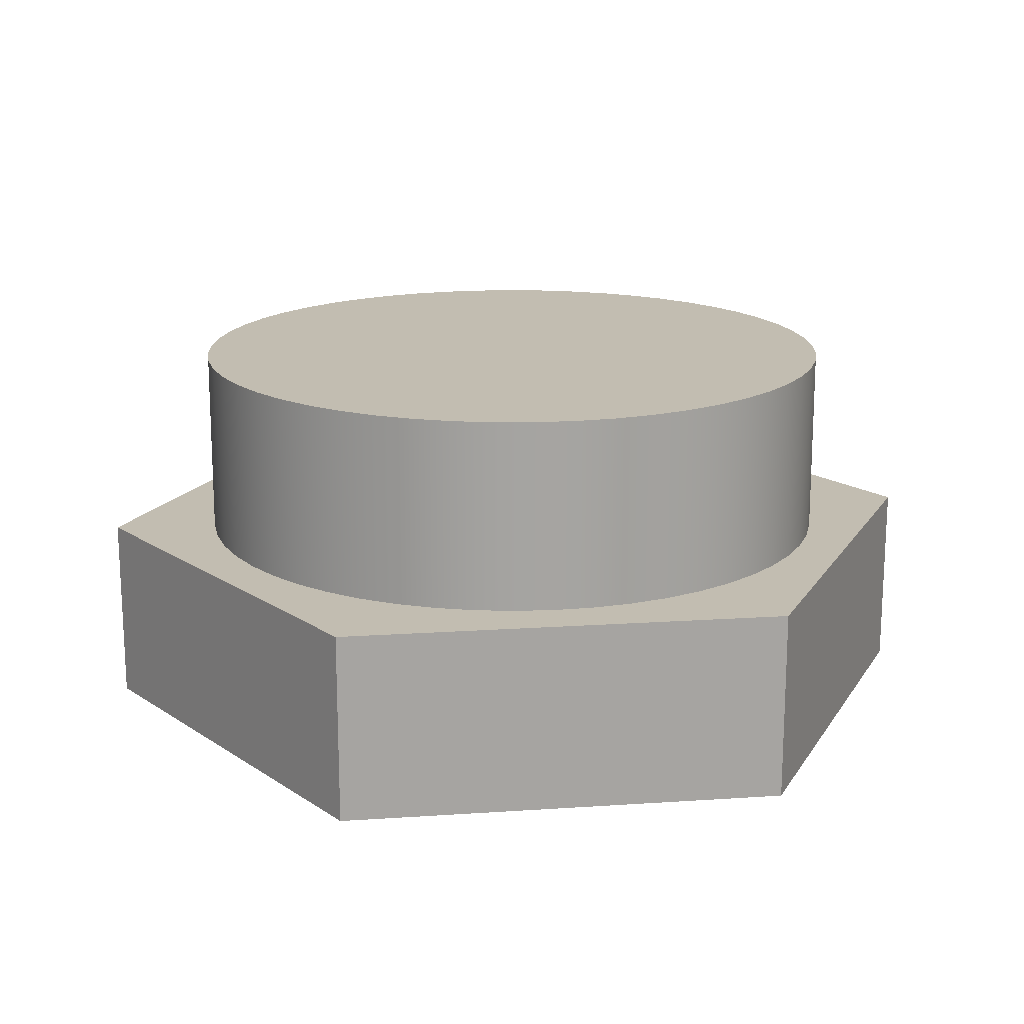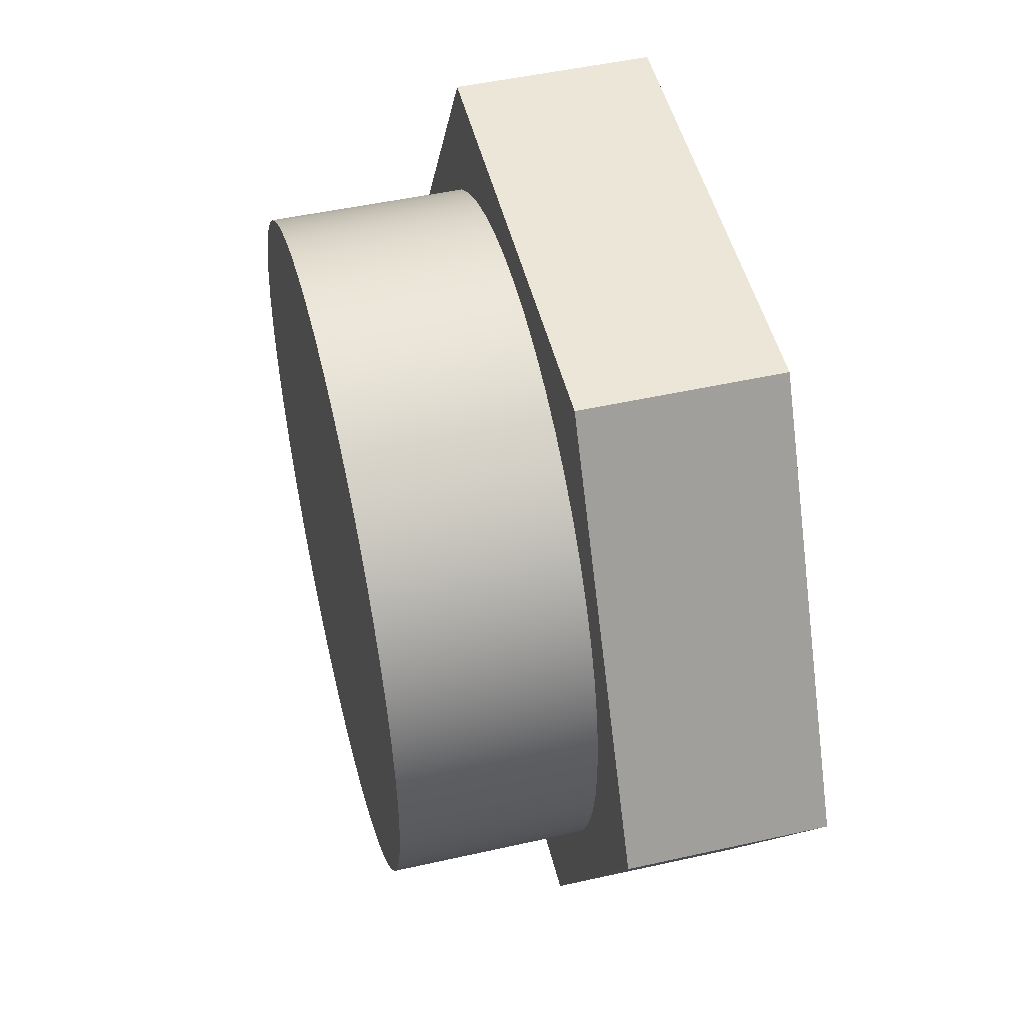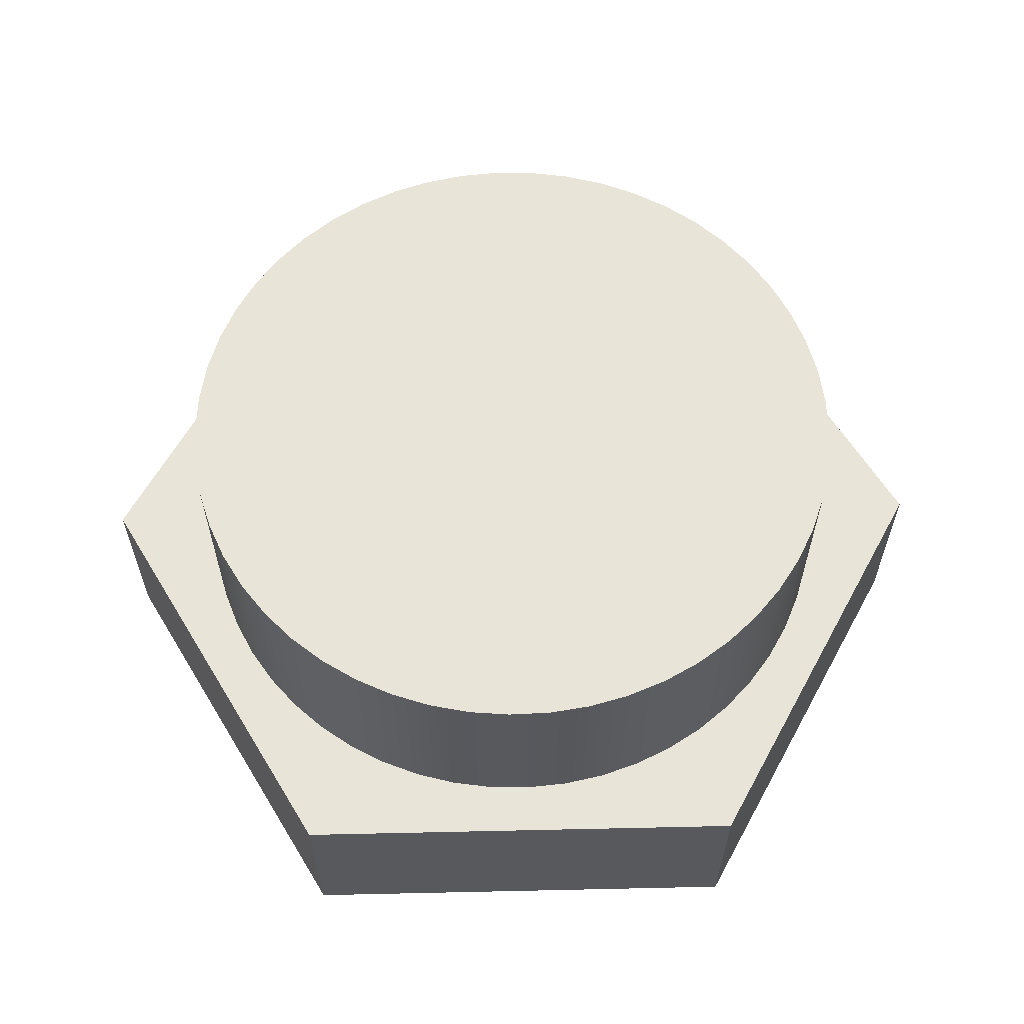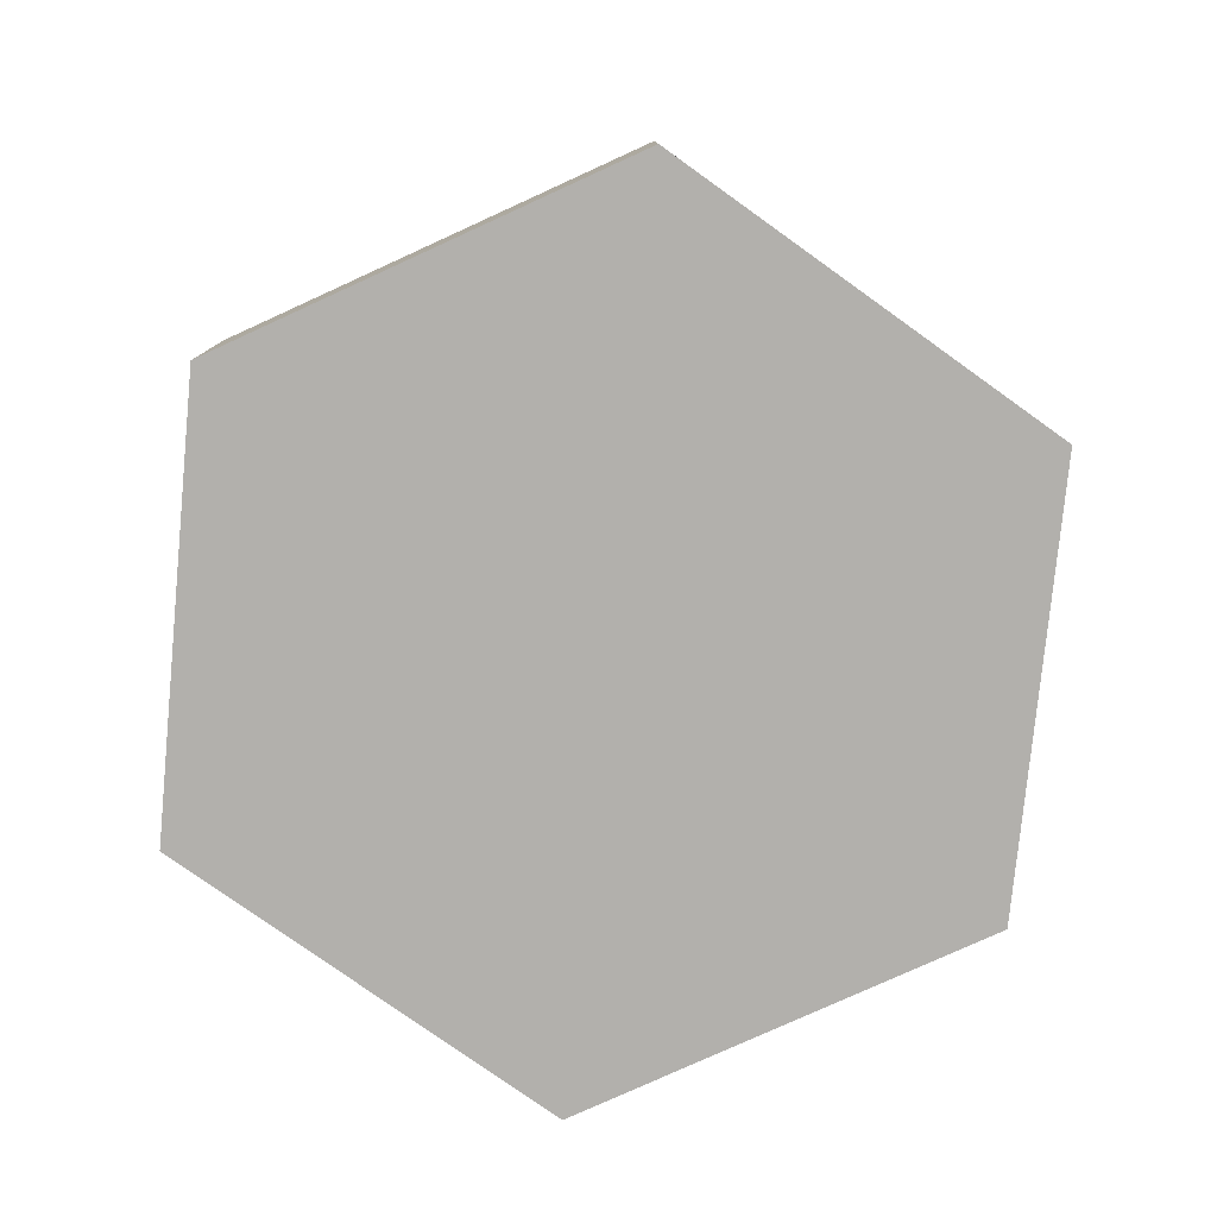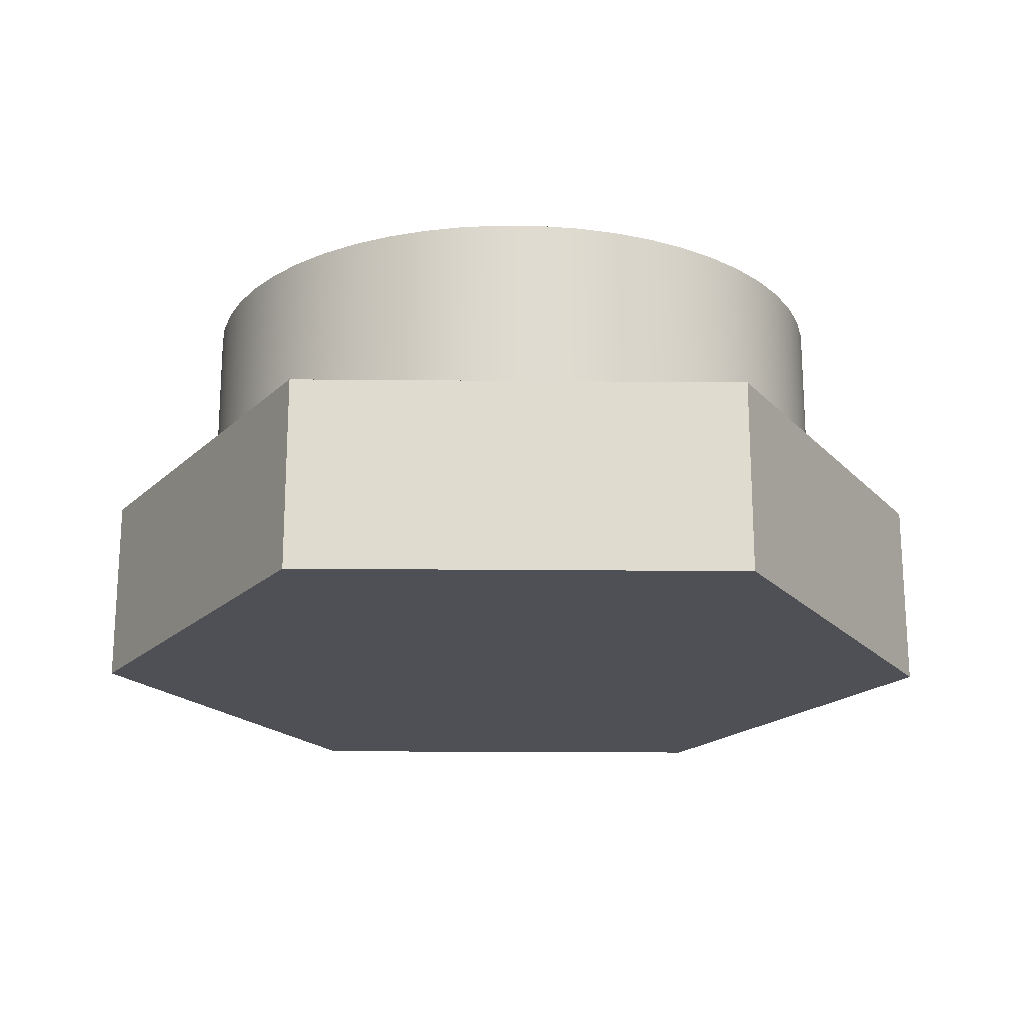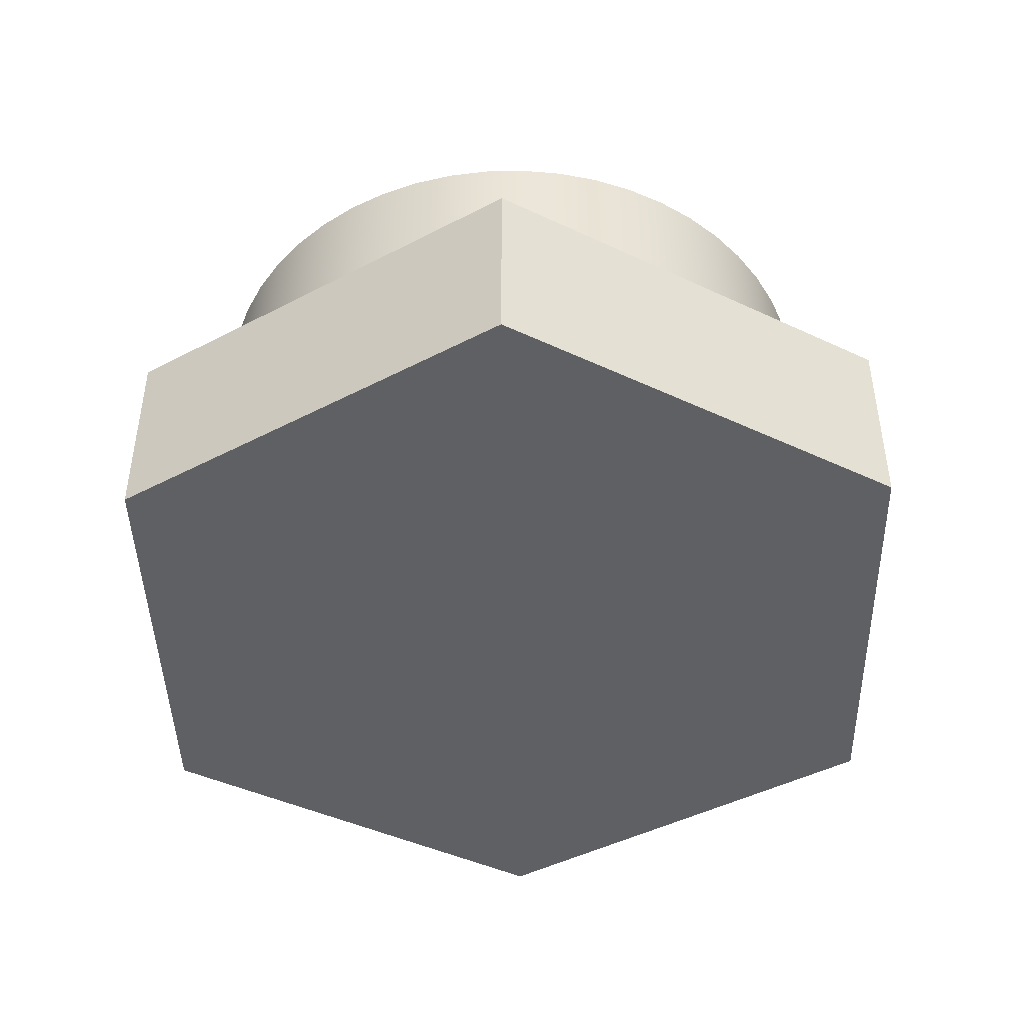
<metadata>
{"format":"obj","ext":"obj","renderer":"f3d","projection":"perspective","resolution":1024,"background":"white","views":[{"elev":16.9,"azim":52.3,"up":"+Y"},{"elev":49.5,"azim":-103.9,"up":"+Z"},{"elev":60.7,"azim":178.7,"up":"+Y"},{"elev":-78.6,"azim":144.5,"up":"+Y"},{"elev":-19.3,"azim":119.0,"up":"+Y"},{"elev":-44.5,"azim":-88.7,"up":"+Y"}]}
</metadata>
<code>
v 1.75 2 -2.143e-16
v 1.738 2 -0.207
v 1.701 2 -0.4111
v 1.64 2 -0.6094
v 1.557 2 -0.7991
v 1.451 2 -0.9776
v 1.326 2 -1.142
v 1.181 2 -1.291
v 1.02 2 -1.422
v 0.8449 2 -1.533
v 0.6577 2 -1.622
v 0.4613 2 -1.688
v 0.2584 2 -1.731
v 0.05186 2 -1.749
v -0.1554 2 -1.743
v -0.3605 2 -1.712
v -0.5605 2 -1.658
v -0.7526 2 -1.58
v -0.9342 2 -1.48
v -1.103 2 -1.359
v -1.256 2 -1.219
v -1.391 2 -1.062
v -1.507 2 -0.8899
v -1.602 2 -0.7055
v -1.674 2 -0.5111
v -1.722 2 -0.3096
v -1.747 2 -0.1037
v -1.747 2 0.1037
v -1.722 2 0.3096
v -1.674 2 0.5111
v -1.602 2 0.7055
v -1.507 2 0.8899
v -1.391 2 1.062
v -1.256 2 1.219
v -1.103 2 1.359
v -0.9342 2 1.48
v -0.7526 2 1.58
v -0.5605 2 1.658
v -0.3605 2 1.712
v -0.1554 2 1.743
v 0.05186 2 1.749
v 0.2584 2 1.731
v 0.4613 2 1.688
v 0.6577 2 1.622
v 0.8449 2 1.533
v 1.02 2 1.422
v 1.181 2 1.291
v 1.326 2 1.142
v 1.451 2 0.9776
v 1.557 2 0.7991
v 1.64 2 0.6094
v 1.701 2 0.4111
v 1.738 2 0.207
v 1.75 2 -2.143e-16
v 1.738 2 0.207
v 1.701 2 0.4111
v 1.64 2 0.6094
v 1.557 2 0.7991
v 1.451 2 0.9776
v 1.326 2 1.142
v 1.181 2 1.291
v 1.02 2 1.422
v 0.8449 2 1.533
v 0.6577 2 1.622
v 0.4613 2 1.688
v 0.2584 2 1.731
v 0.05186 2 1.749
v -0.1554 2 1.743
v -0.3605 2 1.712
v -0.5605 2 1.658
v -0.7526 2 1.58
v -0.9342 2 1.48
v -1.103 2 1.359
v -1.256 2 1.219
v -1.391 2 1.062
v -1.507 2 0.8899
v -1.602 2 0.7055
v -1.674 2 0.5111
v -1.722 2 0.3096
v -1.747 2 0.1037
v -1.747 2 -0.1037
v -1.722 2 -0.3096
v -1.674 2 -0.5111
v -1.602 2 -0.7055
v -1.507 2 -0.8899
v -1.391 2 -1.062
v -1.256 2 -1.219
v -1.103 2 -1.359
v -0.9342 2 -1.48
v -0.7526 2 -1.58
v -0.5605 2 -1.658
v -0.3605 2 -1.712
v -0.1554 2 -1.743
v 0.05186 2 -1.749
v 0.2584 2 -1.731
v 0.4613 2 -1.688
v 0.6577 2 -1.622
v 0.8449 2 -1.533
v 1.02 2 -1.422
v 1.181 2 -1.291
v 1.326 2 -1.142
v 1.451 2 -0.9776
v 1.557 2 -0.7991
v 1.64 2 -0.6094
v 1.701 2 -0.4111
v 1.738 2 -0.207
v -1.75 1 -2.143e-16
v -1.738 1 0.207
v -1.701 1 0.4111
v -1.64 1 0.6094
v -1.557 1 0.7991
v -1.451 1 0.9776
v -1.326 1 1.142
v -1.181 1 1.291
v -1.02 1 1.422
v -0.8449 1 1.533
v -0.6577 1 1.622
v -0.4613 1 1.688
v -0.2584 1 1.731
v -0.05186 1 1.749
v 0.1554 1 1.743
v 0.3605 1 1.712
v 0.5605 1 1.658
v 0.7526 1 1.58
v 0.9342 1 1.48
v 1.103 1 1.359
v 1.256 1 1.219
v 1.391 1 1.062
v 1.507 1 0.8899
v 1.602 1 0.7055
v 1.674 1 0.5111
v 1.722 1 0.3096
v 1.747 1 0.1037
v 1.747 1 -0.1037
v 1.722 1 -0.3096
v 1.674 1 -0.5111
v 1.602 1 -0.7055
v 1.507 1 -0.8899
v 1.391 1 -1.062
v 1.256 1 -1.219
v 1.103 1 -1.359
v 0.9342 1 -1.48
v 0.7526 1 -1.58
v 0.5605 1 -1.658
v 0.3605 1 -1.712
v 0.1554 1 -1.743
v -0.05186 1 -1.749
v -0.2584 1 -1.731
v -0.4613 1 -1.688
v -0.6577 1 -1.622
v -0.8449 1 -1.533
v -1.02 1 -1.422
v -1.181 1 -1.291
v -1.326 1 -1.142
v -1.451 1 -0.9776
v -1.557 1 -0.7991
v -1.64 1 -0.6094
v -1.701 1 -0.4111
v -1.738 1 -0.207
v -1.747 2 0.1037
v -1.75 1 -2.143e-16
v 2.309 0 1.665e-15
v 1.155 0 -2
v 1.155 1 -2
v 2.309 1 1.554e-15
v 1.155 0 2
v 2.309 0 1.665e-15
v 2.309 1 1.554e-15
v 1.155 1 2
v -1.155 0 2
v 1.155 0 2
v 1.155 1 2
v -1.155 1 2
v -2.309 0 -7.772e-16
v -1.155 0 2
v -1.155 1 2
v -2.309 1 -6.661e-16
v -1.155 0 -2
v -2.309 0 -7.772e-16
v -2.309 1 -6.661e-16
v -1.155 1 -2
v 1.155 0 -2
v -1.155 0 -2
v -1.155 1 -2
v 1.155 1 -2
v -1.75 1 -2.143e-16
v -1.738 1 -0.207
v -1.701 1 -0.4111
v -1.64 1 -0.6094
v -1.557 1 -0.7991
v -1.451 1 -0.9776
v -1.326 1 -1.142
v -1.181 1 -1.291
v -1.02 1 -1.422
v -0.8449 1 -1.533
v -0.6577 1 -1.622
v -0.4613 1 -1.688
v -0.2584 1 -1.731
v -0.05186 1 -1.749
v 0.1554 1 -1.743
v 0.3605 1 -1.712
v 0.5605 1 -1.658
v 0.7526 1 -1.58
v 0.9342 1 -1.48
v 1.103 1 -1.359
v 1.256 1 -1.219
v 1.391 1 -1.062
v 1.507 1 -0.8899
v 1.602 1 -0.7055
v 1.674 1 -0.5111
v 1.722 1 -0.3096
v 1.747 1 -0.1037
v 1.747 1 0.1037
v 1.722 1 0.3096
v 1.674 1 0.5111
v 1.602 1 0.7055
v 1.507 1 0.8899
v 1.391 1 1.062
v 1.256 1 1.219
v 1.103 1 1.359
v 0.9342 1 1.48
v 0.7526 1 1.58
v 0.5605 1 1.658
v 0.3605 1 1.712
v 0.1554 1 1.743
v -0.05186 1 1.749
v -0.2584 1 1.731
v -0.4613 1 1.688
v -0.6577 1 1.622
v -0.8449 1 1.533
v -1.02 1 1.422
v -1.181 1 1.291
v -1.326 1 1.142
v -1.451 1 0.9776
v -1.557 1 0.7991
v -1.64 1 0.6094
v -1.701 1 0.4111
v -1.738 1 0.207
v 1.155 1 -2
v -1.155 1 -2
v -2.309 1 -6.661e-16
v -1.155 1 2
v 1.155 1 2
v 2.309 1 1.554e-15
v -1.155 0 -2
v 1.155 0 -2
v 2.309 0 1.665e-15
v 1.155 0 2
v -1.155 0 2
v -2.309 0 -7.772e-16
g e801be86-e29f-11ea-8d8a-54bf646e7e1f
f 53 1 26
f 26 1 2
f 26 2 3
f 26 3 25
f 25 3 4
f 25 4 24
f 24 4 5
f 24 5 23
f 23 5 6
f 23 6 22
f 22 6 7
f 22 7 21
f 21 7 8
f 21 8 20
f 20 8 9
f 20 9 19
f 19 9 10
f 19 10 18
f 18 10 11
f 18 11 17
f 17 11 12
f 17 12 16
f 16 12 13
f 16 13 15
f 15 13 14
f 27 29 26
f 26 29 30
f 26 30 31
f 27 28 29
f 31 32 26
f 26 32 33
f 26 33 34
f 34 35 26
f 26 35 36
f 26 36 37
f 37 38 26
f 26 38 39
f 26 39 40
f 40 41 26
f 26 41 42
f 26 42 43
f 43 44 26
f 26 44 45
f 26 45 46
f 46 47 26
f 26 47 48
f 26 48 49
f 49 50 26
f 26 50 51
f 26 51 52
f 52 53 26
g e76dbbfa-e29f-11ea-8025-54bf646e7e1f
f 55 133 54
f 54 133 134
f 54 134 106
f 106 134 135
f 106 135 105
f 105 135 136
f 105 136 104
f 104 136 137
f 104 137 103
f 103 137 138
f 103 138 102
f 102 138 139
f 102 139 101
f 101 139 140
f 101 140 100
f 100 140 141
f 100 141 99
f 99 141 142
f 99 142 98
f 98 142 143
f 98 143 97
f 97 143 144
f 97 144 96
f 96 144 145
f 96 145 95
f 95 145 146
f 95 146 94
f 94 146 147
f 94 147 93
f 93 147 148
f 93 148 92
f 92 148 149
f 92 149 91
f 91 149 150
f 91 150 90
f 90 150 151
f 90 151 89
f 89 151 152
f 89 152 88
f 88 152 153
f 88 153 87
f 87 153 154
f 87 154 86
f 86 154 155
f 86 155 85
f 85 155 156
f 85 156 84
f 84 156 157
f 84 157 83
f 83 157 158
f 83 158 82
f 82 158 159
f 82 159 81
f 81 159 161
f 81 161 80
f 160 107 108
f 160 108 79
f 79 108 109
f 79 109 78
f 78 109 110
f 78 110 77
f 77 110 111
f 77 111 76
f 76 111 112
f 76 112 75
f 75 112 113
f 75 113 74
f 74 113 114
f 74 114 73
f 73 114 115
f 73 115 72
f 72 115 116
f 72 116 71
f 71 116 117
f 71 117 70
f 70 117 118
f 70 118 69
f 69 118 119
f 69 119 68
f 68 119 120
f 68 120 67
f 67 120 121
f 67 121 66
f 66 121 122
f 66 122 65
f 65 122 123
f 65 123 64
f 64 123 124
f 64 124 63
f 63 124 125
f 63 125 62
f 62 125 126
f 62 126 61
f 61 126 127
f 61 127 60
f 60 127 128
f 60 128 59
f 59 128 129
f 59 129 58
f 58 129 130
f 58 130 57
f 57 130 131
f 57 131 56
f 56 131 132
f 56 132 55
f 55 132 133
g e6d76f88-e29f-11ea-8538-54bf646e7e1f
f 162 163 165
f 165 163 164
g e6d880ee-e29f-11ea-98ff-54bf646e7e1f
f 166 167 169
f 169 167 168
g e6d9925c-e29f-11ea-8715-54bf646e7e1f
f 170 171 173
f 173 171 172
g e6da55a6-e29f-11ea-ad0f-54bf646e7e1f
f 174 175 177
f 177 175 176
g e6db18fa-e29f-11ea-8ce7-54bf646e7e1f
f 178 179 181
f 181 179 180
g e6dbdc46-e29f-11ea-8768-54bf646e7e1f
f 182 183 185
f 185 183 184
g e6dc9f9c-e29f-11ea-98bd-54bf646e7e1f
f 238 186 241
f 241 186 187
f 241 187 188
f 188 189 241
f 241 189 190
f 241 190 240
f 240 190 191
f 240 191 192
f 192 193 240
f 240 193 194
f 240 194 195
f 195 196 240
f 240 196 197
f 240 197 198
f 198 199 240
f 240 199 239
f 239 199 200
f 239 200 201
f 201 202 239
f 239 202 203
f 239 203 204
f 204 205 239
f 239 205 206
f 239 206 207
f 207 208 239
f 239 208 244
f 244 208 209
f 244 209 210
f 210 211 244
f 244 211 212
f 244 212 213
f 213 214 244
f 244 214 215
f 244 215 216
f 216 217 244
f 244 217 243
f 243 217 218
f 243 218 219
f 219 220 243
f 243 220 221
f 243 221 222
f 222 223 243
f 243 223 224
f 243 224 225
f 225 226 243
f 243 226 242
f 242 226 227
f 242 227 228
f 228 229 242
f 242 229 230
f 242 230 231
f 231 232 242
f 242 232 233
f 242 233 234
f 234 235 242
f 242 235 241
f 241 235 236
f 241 236 237
f 237 238 241
g e6dd3bde-e29f-11ea-ba18-54bf646e7e1f
f 245 246 250
f 250 246 247
f 250 247 249
f 249 247 248

</code>
